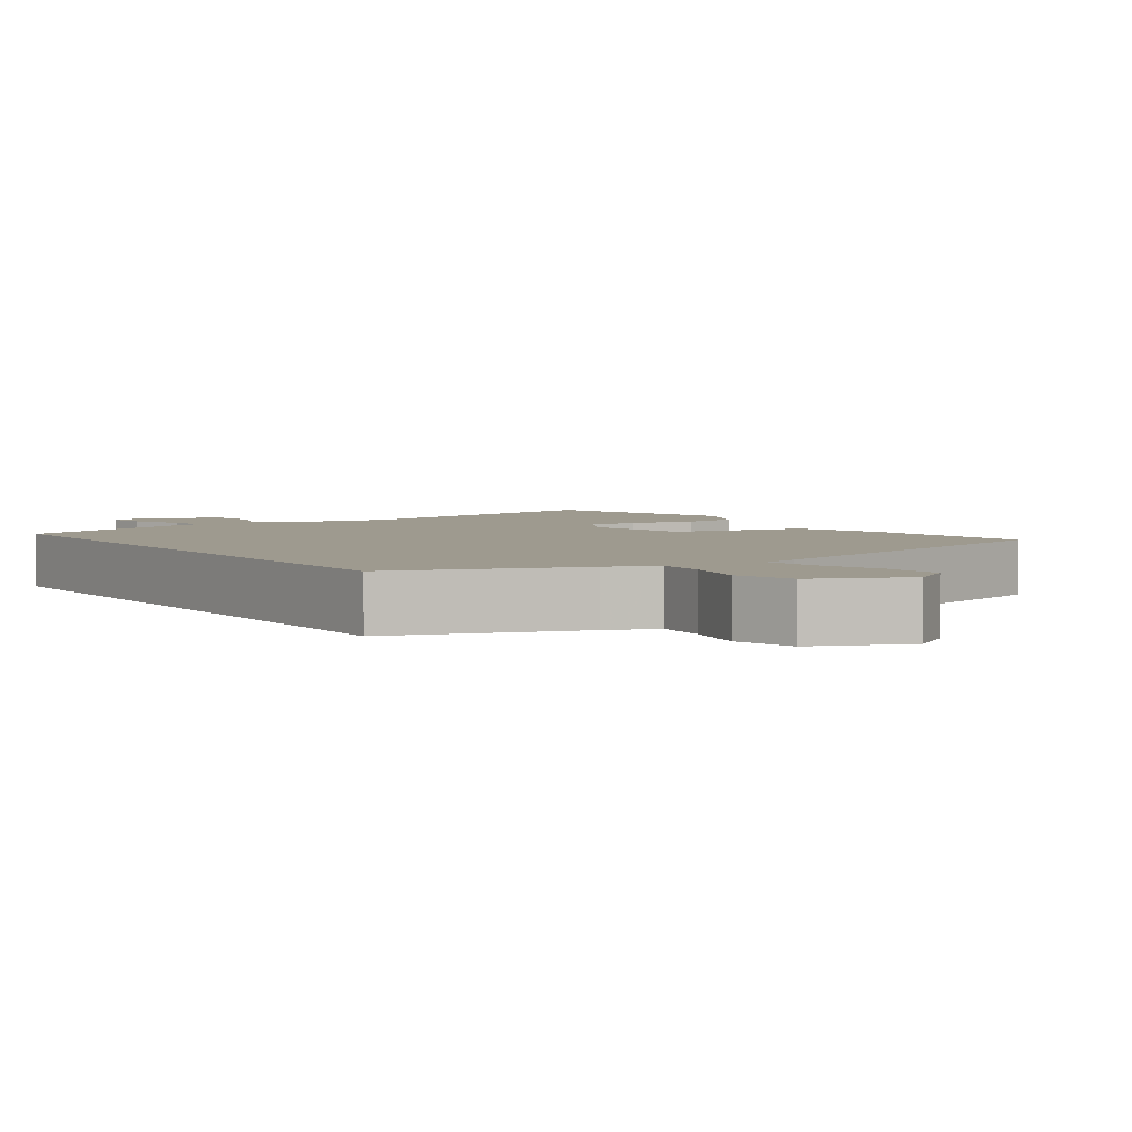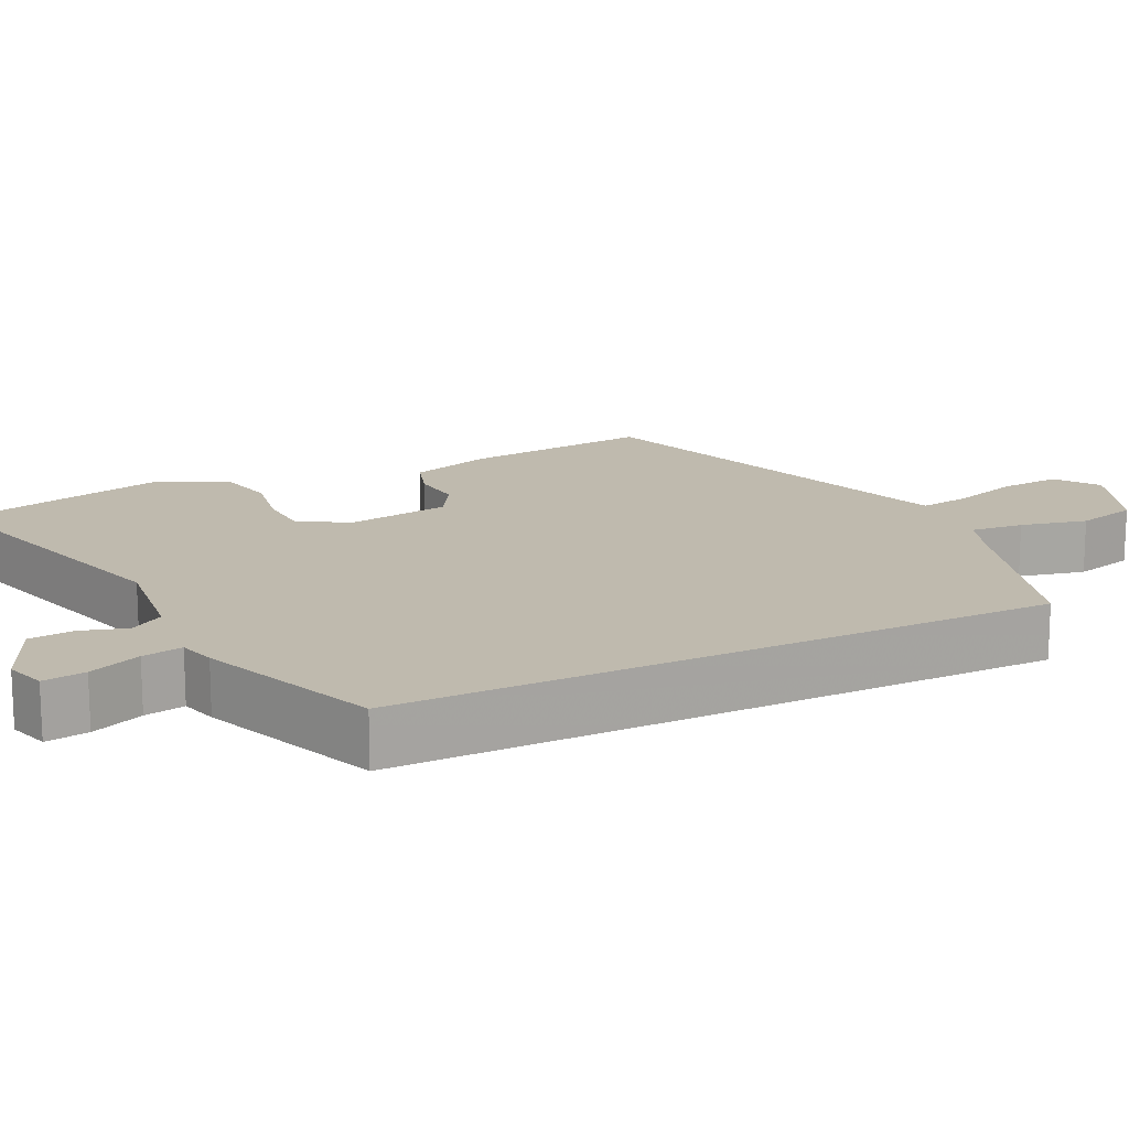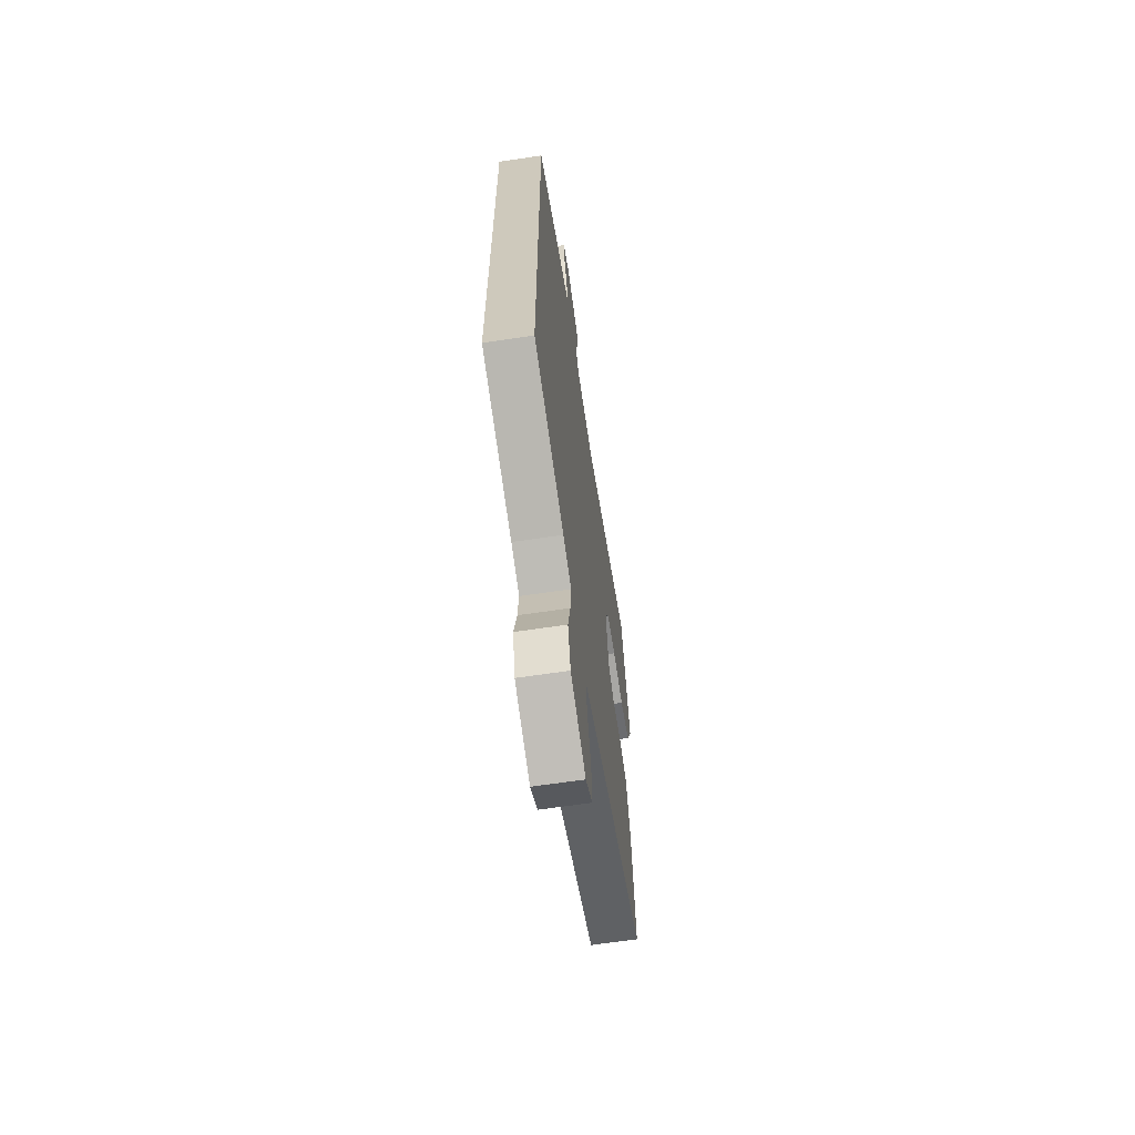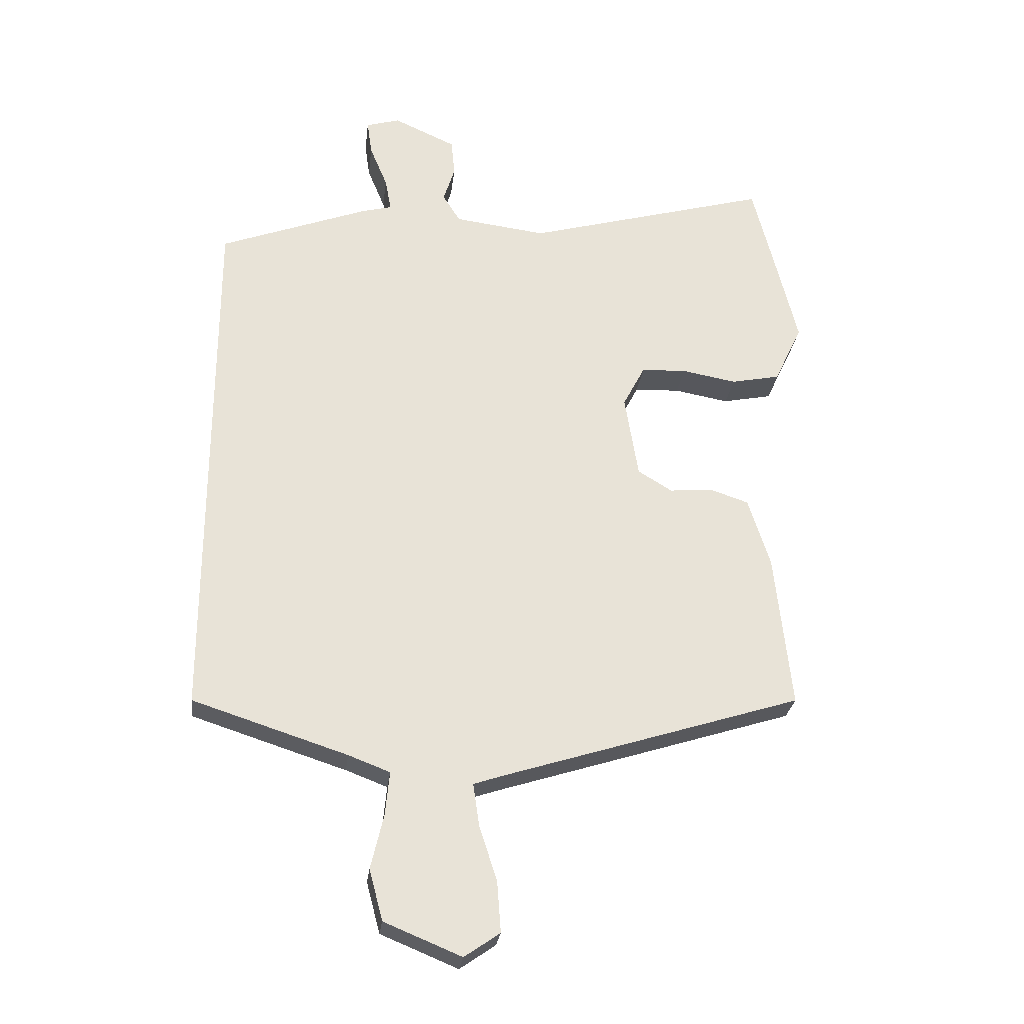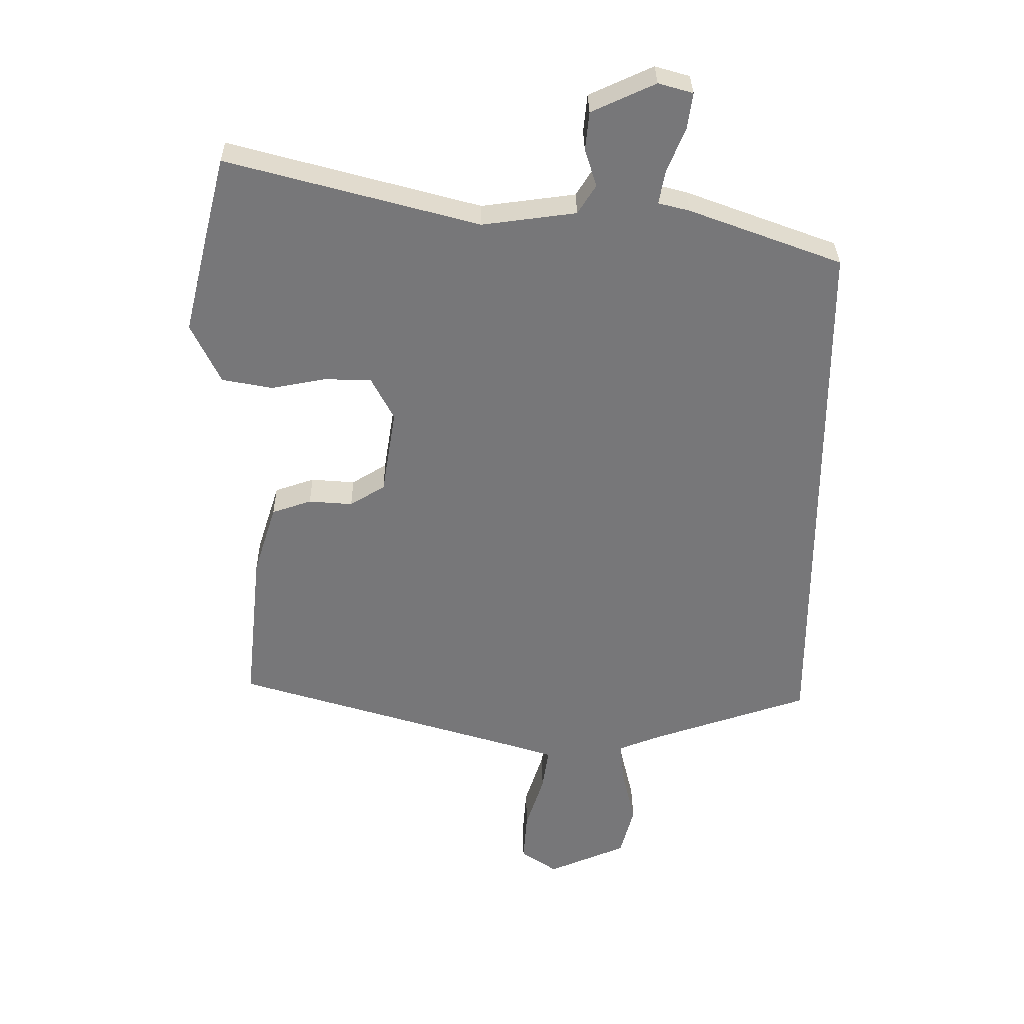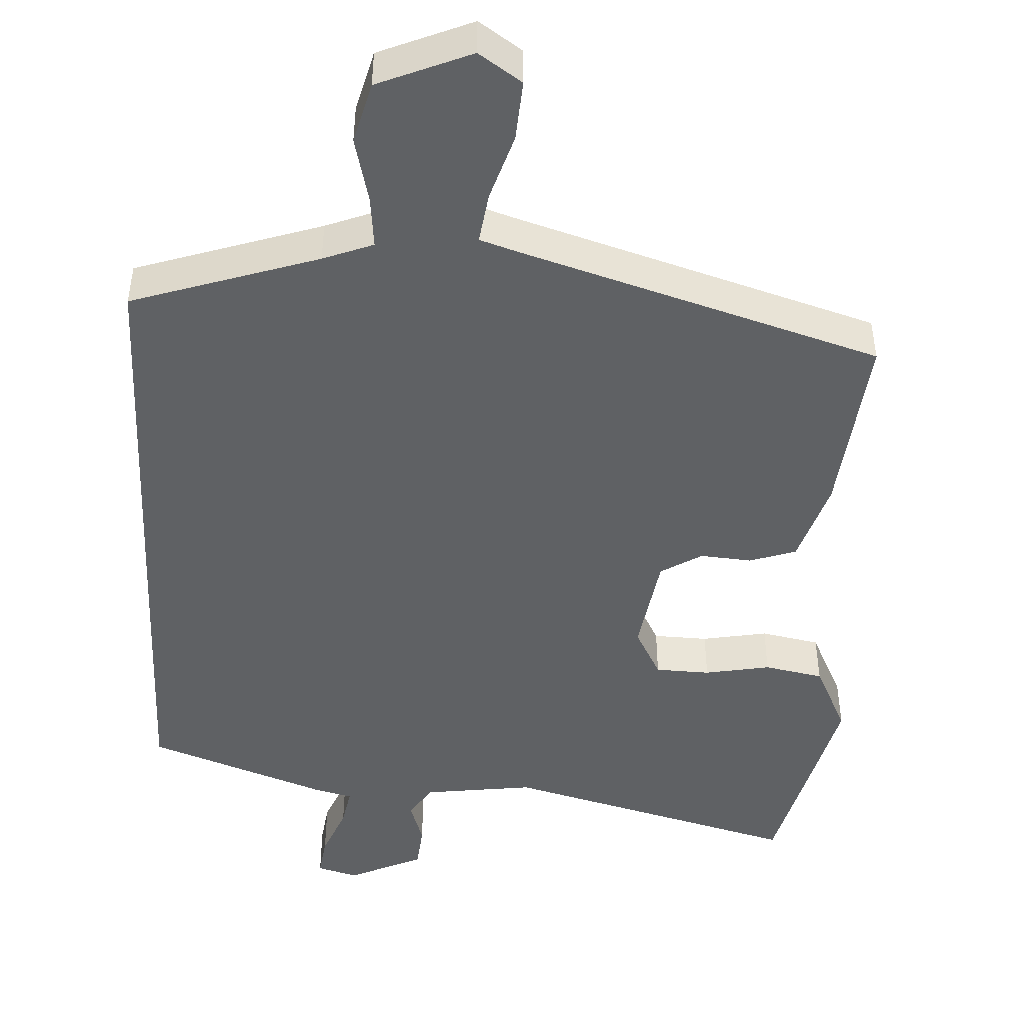
<metadata>
{"format":"obj","ext":"obj","renderer":"f3d","projection":"perspective","resolution":1024,"background":"white","views":[{"elev":3.8,"azim":146.3,"up":"+Y"},{"elev":15.8,"azim":63.6,"up":"+Y"},{"elev":-64.7,"azim":98.6,"up":"+Z"},{"elev":-27.1,"azim":173.2,"up":"+Z"},{"elev":32.8,"azim":-0.7,"up":"+Z"},{"elev":-46.6,"azim":177.3,"up":"+Y"}]}
</metadata>
<code>
v 0.5 0.07 0.443
v 0.5 0.07 -0.434
v 0.247 0.07 -0.516
v 0.179 0.07 -0.542
v 0.186 0.07 -0.613
v 0.207 0.07 -0.702
v 0.185 0.07 -0.785
v 0.059 0.07 -0.837
v 0.001 0.07 -0.797
v 0.007 0.07 -0.715
v 0.036 0.07 -0.625
v 0.046 0.07 -0.556
v -0.005 0.07 -0.539
v -0.49 0.07 -0.387
v -0.463 0.07 -0.134
v -0.427 0.07 -0.021
v -0.364 0.07 0
v -0.294 0.07 -0.006
v -0.238 0.07 0.028
v -0.216 0.07 0.165
v -0.252 0.07 0.234
v -0.326 0.07 0.237
v -0.415 0.07 0.221
v -0.495 0.07 0.237
v -0.541 0.07 0.334
v -0.502 0.07 0.492
v -0.469 0.07 0.622
v -0.069 0.07 0.512
v 0.081 0.07 0.531
v 0.11 0.07 0.577
v 0.091 0.07 0.637
v 0.097 0.07 0.698
v 0.199 0.07 0.744
v 0.254 0.07 0.728
v 0.246 0.07 0.671
v 0.217 0.07 0.601
v 0.207 0.07 0.547
v 0.257 0.07 0.534
v 0.5 0 0.443
v 0.5 0 -0.434
v 0.247 0 -0.516
v 0.179 0 -0.542
v 0.186 0 -0.613
v 0.207 0 -0.702
v 0.185 0 -0.785
v 0.059 0 -0.837
v 0.001 0 -0.797
v 0.007 0 -0.715
v 0.036 0 -0.625
v 0.046 0 -0.556
v -0.005 0 -0.539
v -0.49 0 -0.387
v -0.463 0 -0.134
v -0.427 0 -0.021
v -0.364 0 0
v -0.294 0 -0.006
v -0.238 0 0.028
v -0.216 0 0.165
v -0.252 0 0.234
v -0.326 0 0.237
v -0.415 0 0.221
v -0.495 0 0.237
v -0.541 0 0.334
v -0.502 0 0.492
v -0.469 0 0.622
v -0.069 0 0.512
v 0.081 0 0.531
v 0.11 0 0.577
v 0.091 0 0.637
v 0.097 0 0.698
v 0.199 0 0.744
v 0.254 0 0.728
v 0.246 0 0.671
v 0.217 0 0.601
v 0.207 0 0.547
v 0.257 0 0.534
f 37 38 1 2
f 33 34 35 36
f 33 36 37
f 30 31 32 33
f 30 33 37
f 29 30 37 2
f 25 26 27 28
f 22 23 24 25
f 21 22 25 28
f 20 21 28 29
f 15 16 17 18
f 13 14 15 18
f 12 13 18 19
f 8 9 10 11
f 8 11 12
f 5 6 7 8
f 4 5 8 12
f 3 4 12 19
f 19 20 29
f 2 3 19 29
f 40 39 76 75
f 74 73 72 71
f 75 74 71
f 71 70 69 68
f 75 71 68
f 40 75 68 67
f 66 65 64 63
f 63 62 61 60
f 66 63 60 59
f 67 66 59 58
f 56 55 54 53
f 56 53 52 51
f 57 56 51 50
f 49 48 47 46
f 50 49 46
f 46 45 44 43
f 50 46 43 42
f 57 50 42 41
f 67 58 57
f 67 57 41 40
f 1 39 40 2
f 2 40 41 3
f 3 41 42 4
f 4 42 43 5
f 5 43 44 6
f 6 44 45 7
f 7 45 46 8
f 8 46 47 9
f 9 47 48 10
f 10 48 49 11
f 11 49 50 12
f 12 50 51 13
f 13 51 52 14
f 14 52 53 15
f 15 53 54 16
f 16 54 55 17
f 17 55 56 18
f 18 56 57 19
f 19 57 58 20
f 20 58 59 21
f 21 59 60 22
f 22 60 61 23
f 23 61 62 24
f 24 62 63 25
f 25 63 64 26
f 26 64 65 27
f 27 65 66 28
f 28 66 67 29
f 29 67 68 30
f 30 68 69 31
f 31 69 70 32
f 32 70 71 33
f 33 71 72 34
f 34 72 73 35
f 35 73 74 36
f 36 74 75 37
f 37 75 76 38
f 38 76 39 1

</code>
